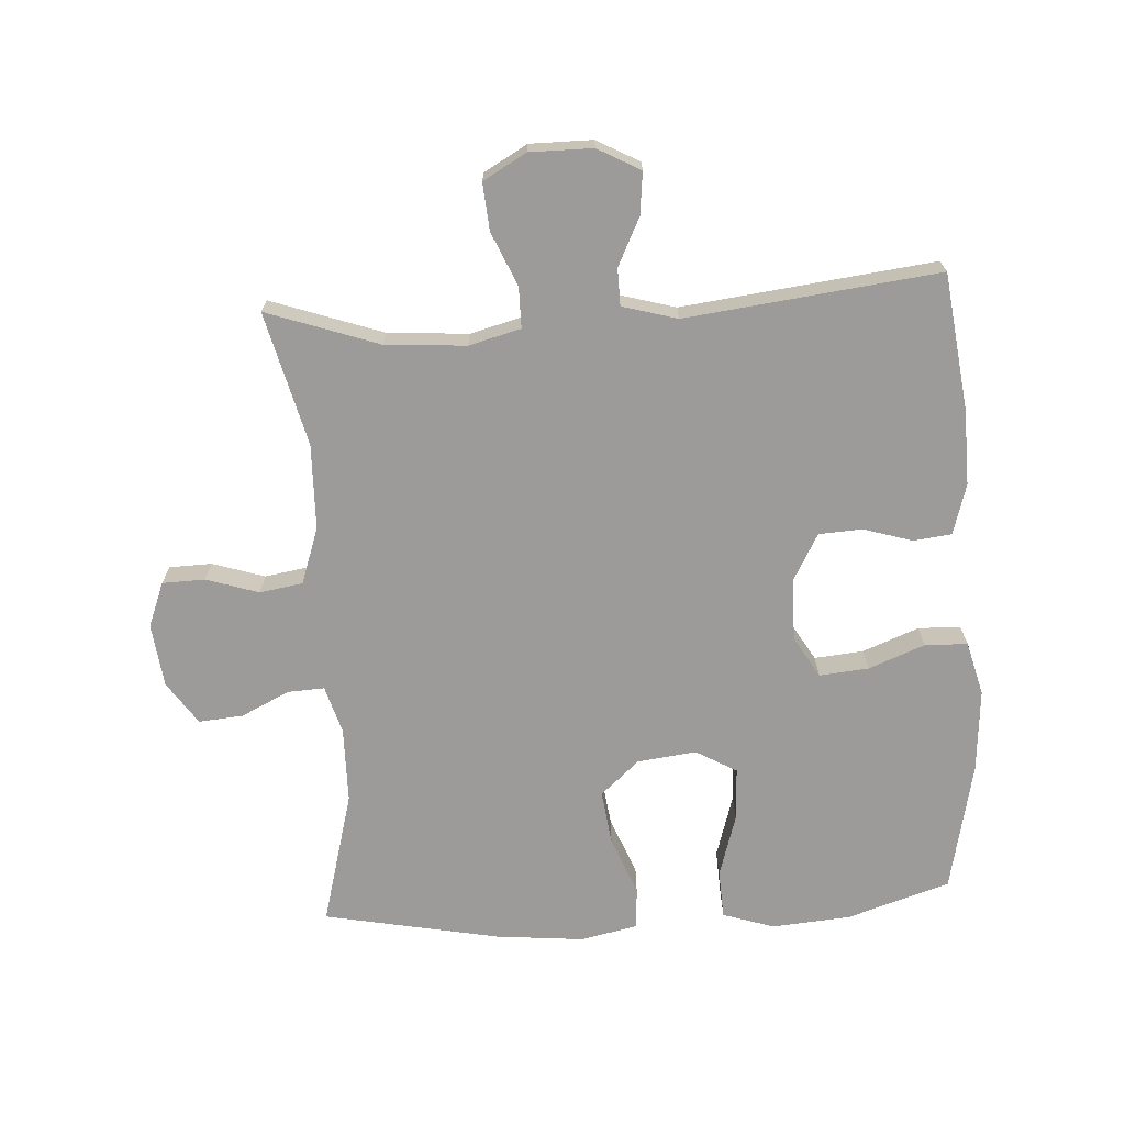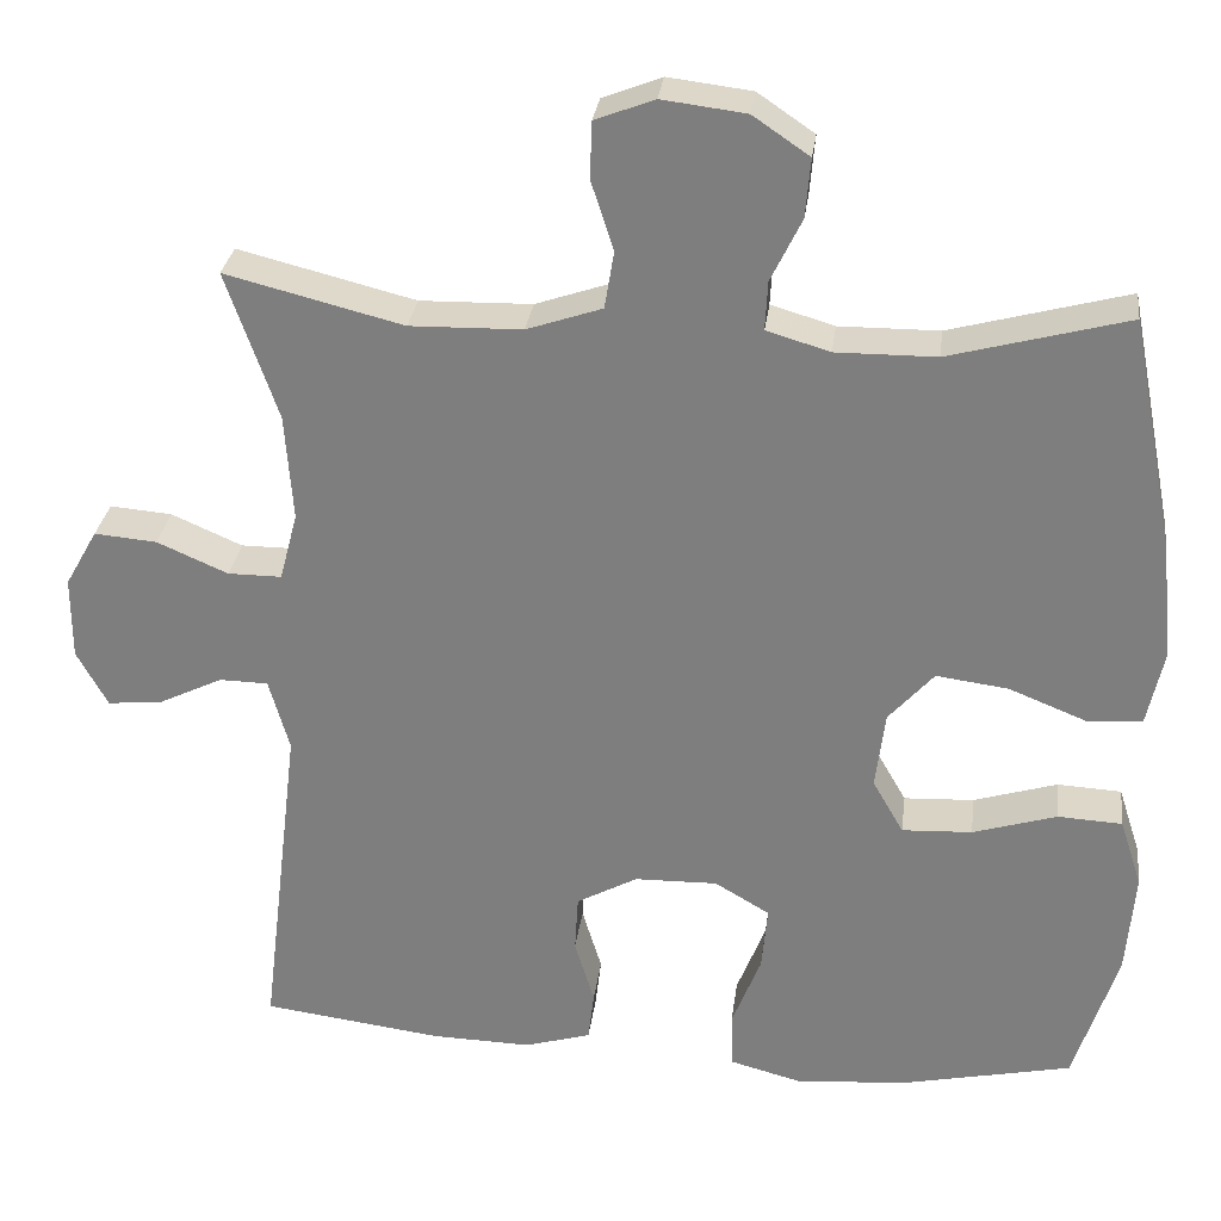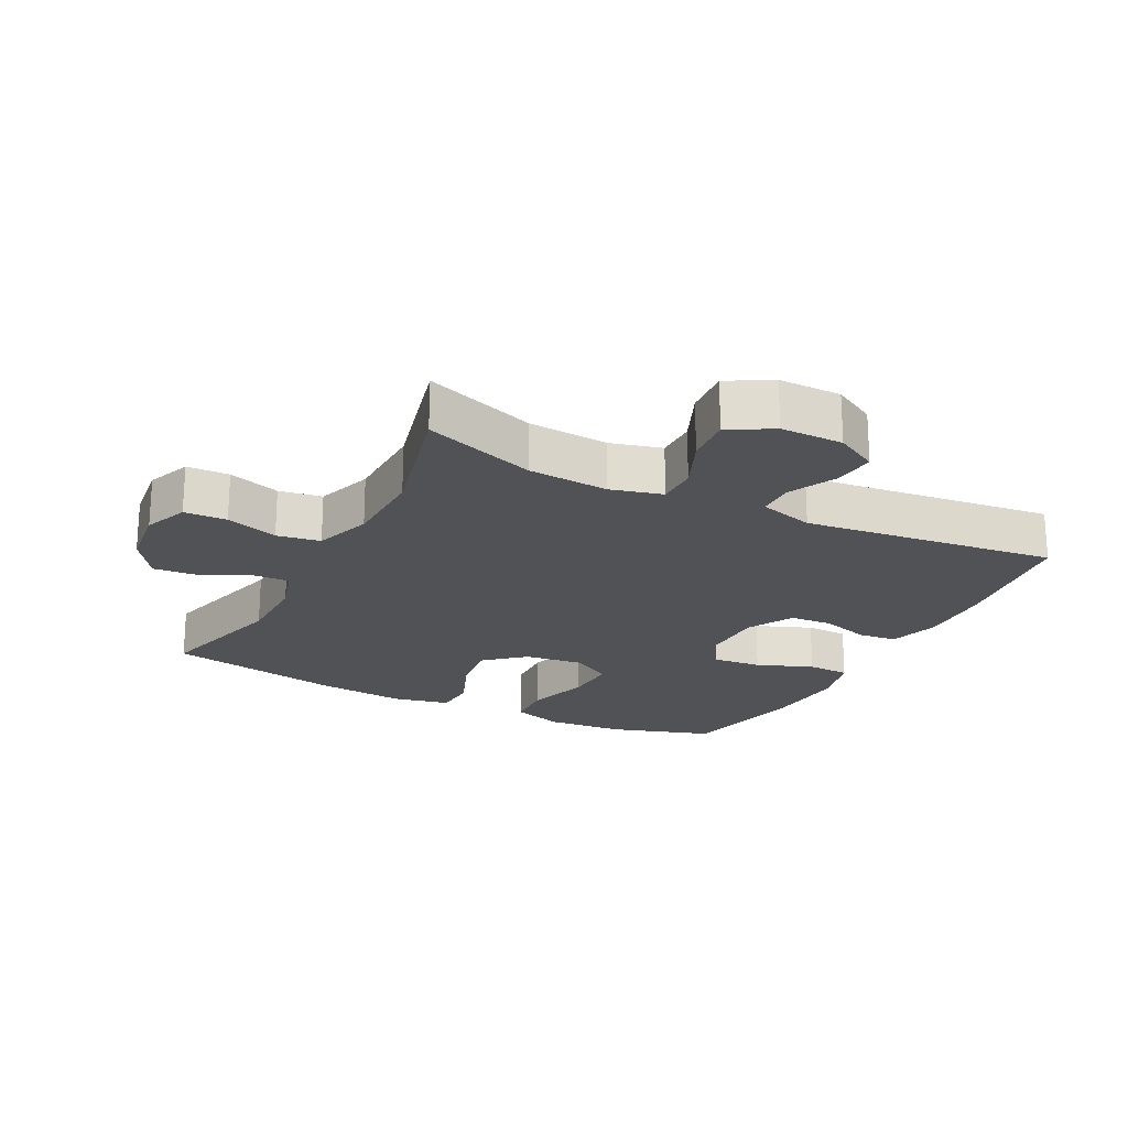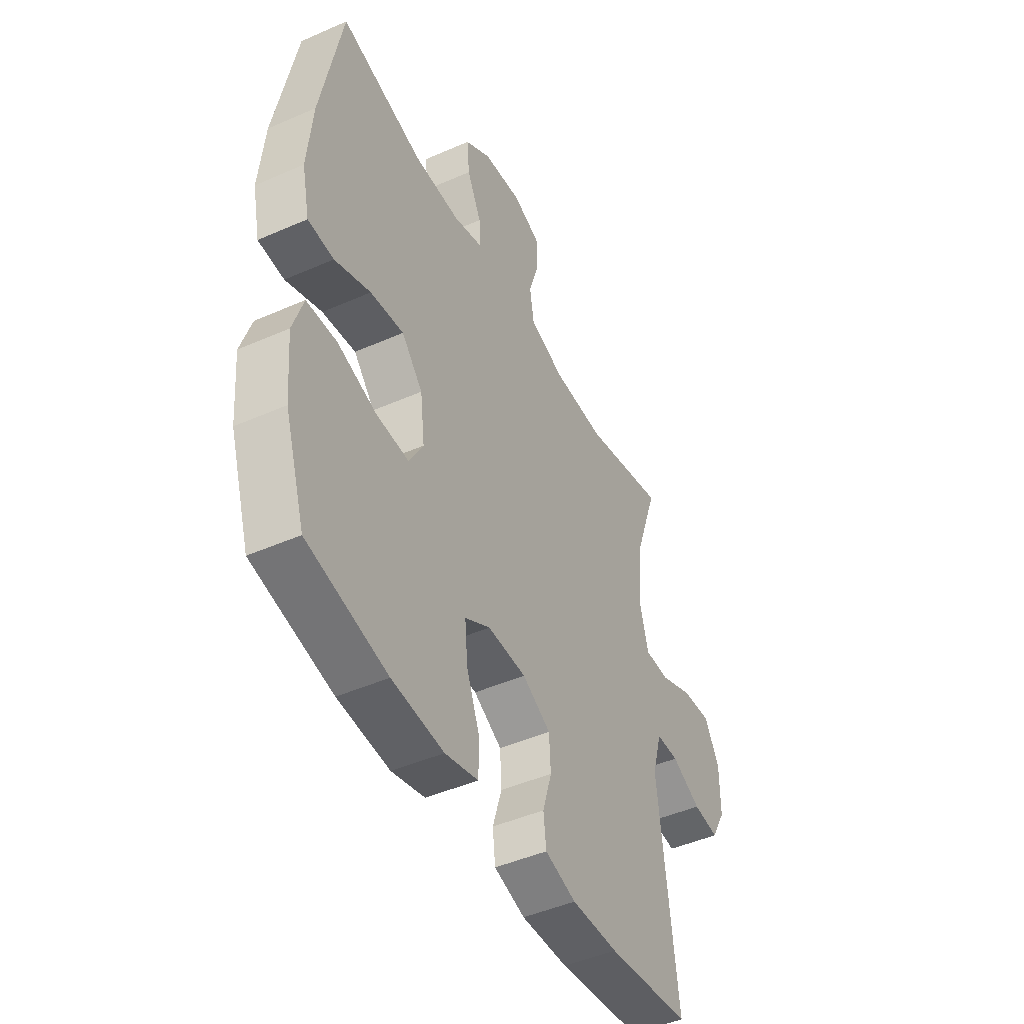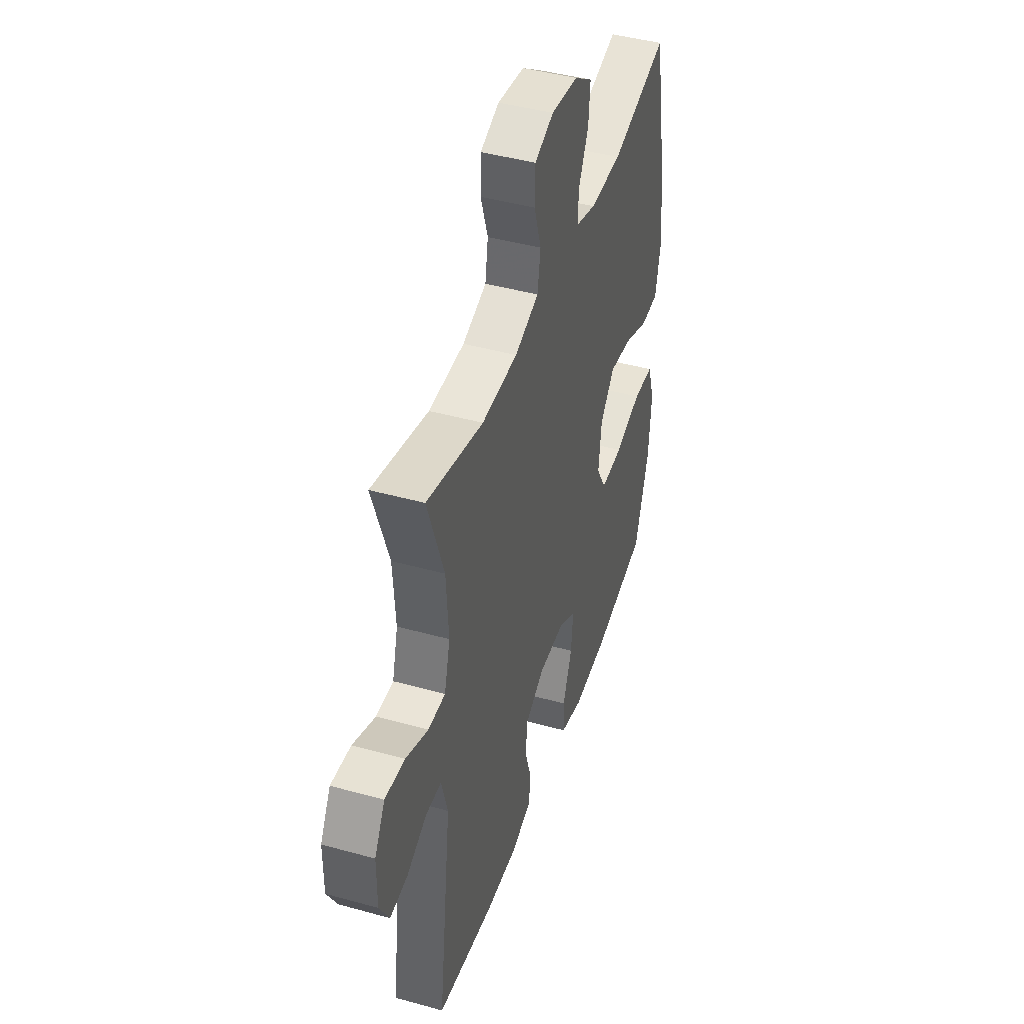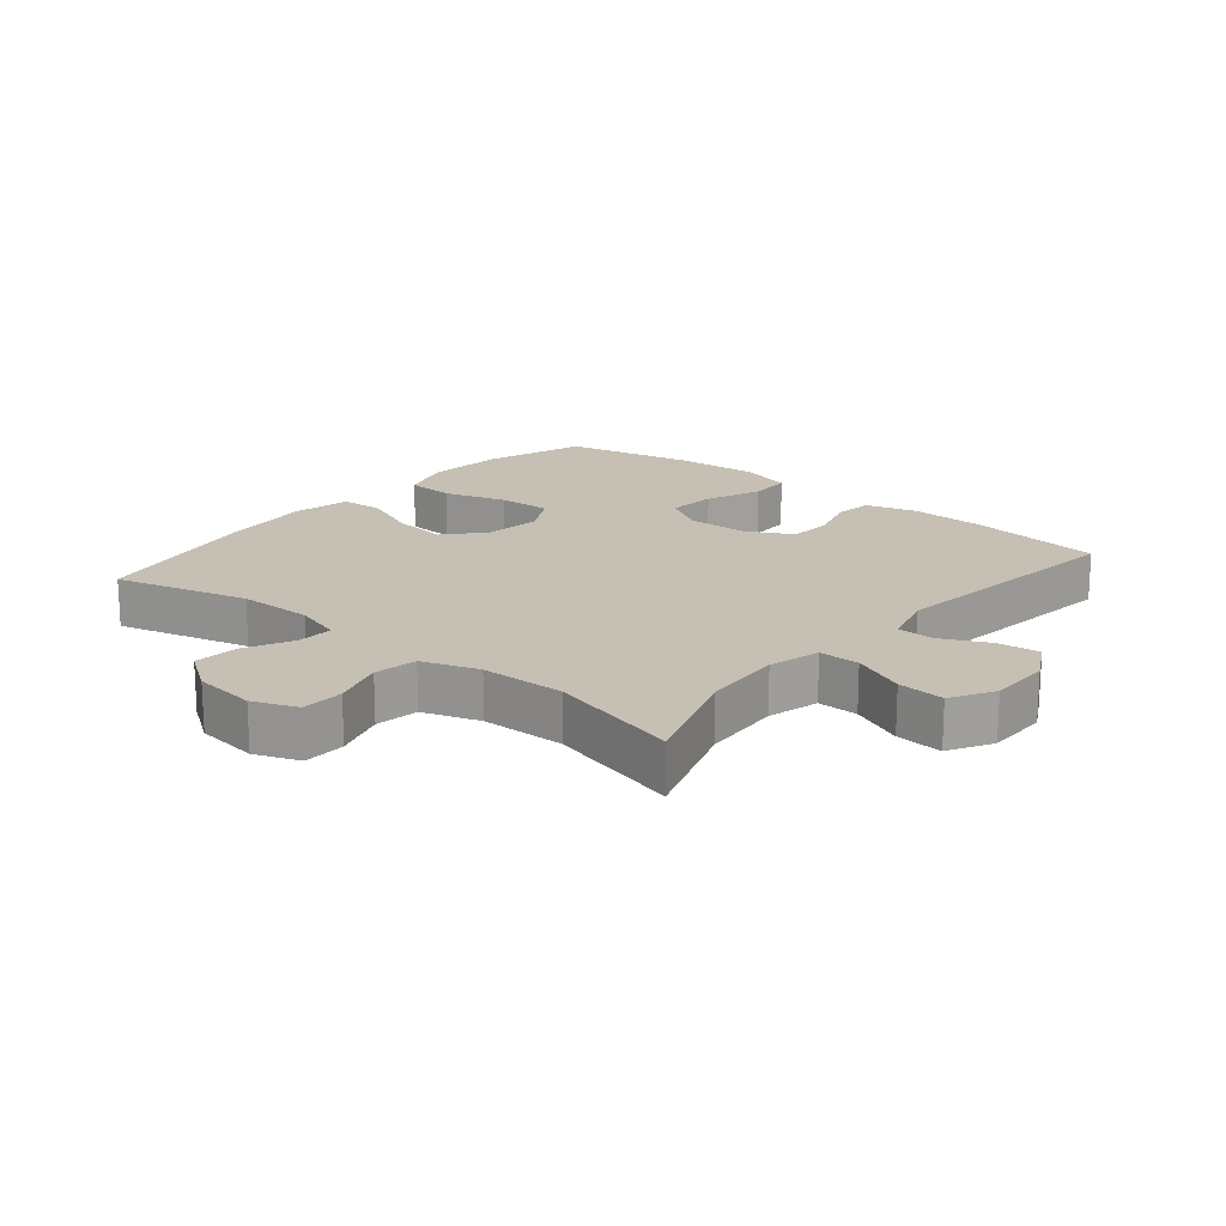
<metadata>
{"format":"obj","ext":"obj","renderer":"f3d","projection":"perspective","resolution":1024,"background":"white","views":[{"elev":-69.8,"azim":93.4,"up":"+Y"},{"elev":29.4,"azim":-172.8,"up":"+Z"},{"elev":-21.2,"azim":62.9,"up":"+Y"},{"elev":-46.2,"azim":-63.3,"up":"+Z"},{"elev":43.8,"azim":108.1,"up":"+Z"},{"elev":18.1,"azim":39.9,"up":"+Y"}]}
</metadata>
<code>
v 0.5 0.07 0.5
v 0.44 0.07 0.327
v 0.431 0.07 0.202
v 0.452 0.07 0.122
v 0.515 0.07 0.122
v 0.598 0.07 0.158
v 0.671 0.07 0.164
v 0.709 0.07 0.097
v 0.709 0.07 0
v 0.673 0.07 -0.066
v 0.608 0.07 -0.059
v 0.534 0.07 -0.023
v 0.477 0.07 -0.024
v 0.453 0.07 -0.109
v 0.5 0.07 -0.5
v 0.29 0.07 -0.527
v 0.173 0.07 -0.53
v 0.095 0.07 -0.507
v 0.088 0.07 -0.448
v 0.111 0.07 -0.372
v 0.107 0.07 -0.305
v 0.036 0.07 -0.266
v -0.061 0.07 -0.264
v -0.125 0.07 -0.302
v -0.118 0.07 -0.378
v -0.084 0.07 -0.465
v -0.086 0.07 -0.531
v -0.169 0.07 -0.553
v -0.299 0.07 -0.543
v -0.5 0.07 -0.5
v -0.551 0.07 -0.341
v -0.561 0.07 -0.219
v -0.535 0.07 -0.139
v -0.46 0.07 -0.135
v -0.362 0.07 -0.165
v -0.28 0.07 -0.169
v -0.244 0.07 -0.106
v -0.255 0.07 -0.015
v -0.308 0.07 0.045
v -0.392 0.07 0.034
v -0.482 0.07 -0.002
v -0.547 0.07 0.002
v -0.566 0.07 0.09
v -0.553 0.07 0.227
v -0.5 0.07 0.5
v -0.292 0.07 0.444
v -0.175 0.07 0.443
v -0.101 0.07 0.465
v -0.104 0.07 0.522
v -0.14 0.07 0.596
v -0.146 0.07 0.665
v -0.08 0.07 0.71
v 0.018 0.07 0.722
v 0.087 0.07 0.695
v 0.089 0.07 0.629
v 0.063 0.07 0.548
v 0.074 0.07 0.481
v 0.162 0.07 0.451
v 0.293 0.07 0.448
v 0.5 0 0.5
v 0.44 0 0.327
v 0.431 0 0.202
v 0.452 0 0.122
v 0.515 0 0.122
v 0.598 0 0.158
v 0.671 0 0.164
v 0.709 0 0.097
v 0.709 0 0
v 0.673 0 -0.066
v 0.608 0 -0.059
v 0.534 0 -0.023
v 0.477 0 -0.024
v 0.453 0 -0.109
v 0.5 0 -0.5
v 0.29 0 -0.527
v 0.173 0 -0.53
v 0.095 0 -0.507
v 0.088 0 -0.448
v 0.111 0 -0.372
v 0.107 0 -0.305
v 0.036 0 -0.266
v -0.061 0 -0.264
v -0.125 0 -0.302
v -0.118 0 -0.378
v -0.084 0 -0.465
v -0.086 0 -0.531
v -0.169 0 -0.553
v -0.299 0 -0.543
v -0.5 0 -0.5
v -0.551 0 -0.341
v -0.561 0 -0.219
v -0.535 0 -0.139
v -0.46 0 -0.135
v -0.362 0 -0.165
v -0.28 0 -0.169
v -0.244 0 -0.106
v -0.255 0 -0.015
v -0.308 0 0.045
v -0.392 0 0.034
v -0.482 0 -0.002
v -0.547 0 0.002
v -0.566 0 0.09
v -0.553 0 0.227
v -0.5 0 0.5
v -0.292 0 0.444
v -0.175 0 0.443
v -0.101 0 0.465
v -0.104 0 0.522
v -0.14 0 0.596
v -0.146 0 0.665
v -0.08 0 0.71
v 0.018 0 0.722
v 0.087 0 0.695
v 0.089 0 0.629
v 0.063 0 0.548
v 0.074 0 0.481
v 0.162 0 0.451
v 0.293 0 0.448
f 53 54 55 56
f 53 56 57
f 52 53 57
f 49 50 51 52
f 48 49 52 57
f 47 48 57 58
f 43 44 45 46
f 43 46 47
f 40 41 42 43
f 39 40 43 47
f 38 39 47 58
f 32 33 34 35
f 32 35 36
f 31 32 36
f 30 31 36
f 29 30 36
f 28 29 36 37
f 25 26 27 28
f 24 25 28 37
f 17 18 19 20
f 17 20 21
f 14 15 16 17
f 13 14 17 21
f 9 10 11 12
f 9 12 13
f 8 9 13
f 5 6 7 8
f 4 5 8 13
f 3 4 13 21
f 59 1 2
f 23 24 37 38
f 22 23 38 58
f 21 22 58 59
f 2 3 21 59
f 115 114 113 112
f 116 115 112
f 116 112 111
f 111 110 109 108
f 116 111 108 107
f 117 116 107 106
f 105 104 103 102
f 106 105 102
f 102 101 100 99
f 106 102 99 98
f 117 106 98 97
f 94 93 92 91
f 95 94 91
f 95 91 90
f 95 90 89
f 95 89 88
f 96 95 88 87
f 87 86 85 84
f 96 87 84 83
f 79 78 77 76
f 80 79 76
f 76 75 74 73
f 80 76 73 72
f 71 70 69 68
f 72 71 68
f 72 68 67
f 67 66 65 64
f 72 67 64 63
f 80 72 63 62
f 61 60 118
f 97 96 83 82
f 117 97 82 81
f 118 117 81 80
f 118 80 62 61
f 1 60 61 2
f 2 61 62 3
f 3 62 63 4
f 4 63 64 5
f 5 64 65 6
f 6 65 66 7
f 7 66 67 8
f 8 67 68 9
f 9 68 69 10
f 10 69 70 11
f 11 70 71 12
f 12 71 72 13
f 13 72 73 14
f 14 73 74 15
f 15 74 75 16
f 16 75 76 17
f 17 76 77 18
f 18 77 78 19
f 19 78 79 20
f 20 79 80 21
f 21 80 81 22
f 22 81 82 23
f 23 82 83 24
f 24 83 84 25
f 25 84 85 26
f 26 85 86 27
f 27 86 87 28
f 28 87 88 29
f 29 88 89 30
f 30 89 90 31
f 31 90 91 32
f 32 91 92 33
f 33 92 93 34
f 34 93 94 35
f 35 94 95 36
f 36 95 96 37
f 37 96 97 38
f 38 97 98 39
f 39 98 99 40
f 40 99 100 41
f 41 100 101 42
f 42 101 102 43
f 43 102 103 44
f 44 103 104 45
f 45 104 105 46
f 46 105 106 47
f 47 106 107 48
f 48 107 108 49
f 49 108 109 50
f 50 109 110 51
f 51 110 111 52
f 52 111 112 53
f 53 112 113 54
f 54 113 114 55
f 55 114 115 56
f 56 115 116 57
f 57 116 117 58
f 58 117 118 59
f 59 118 60 1

</code>
